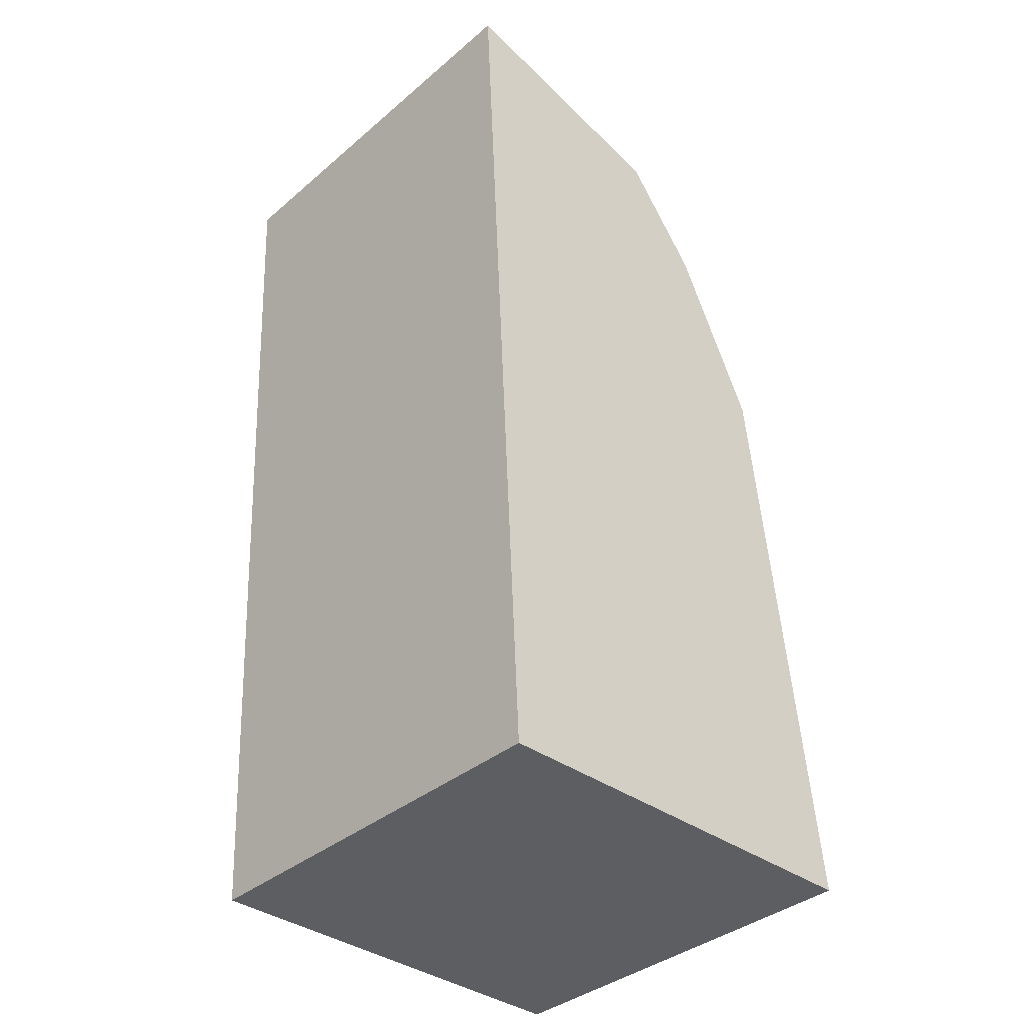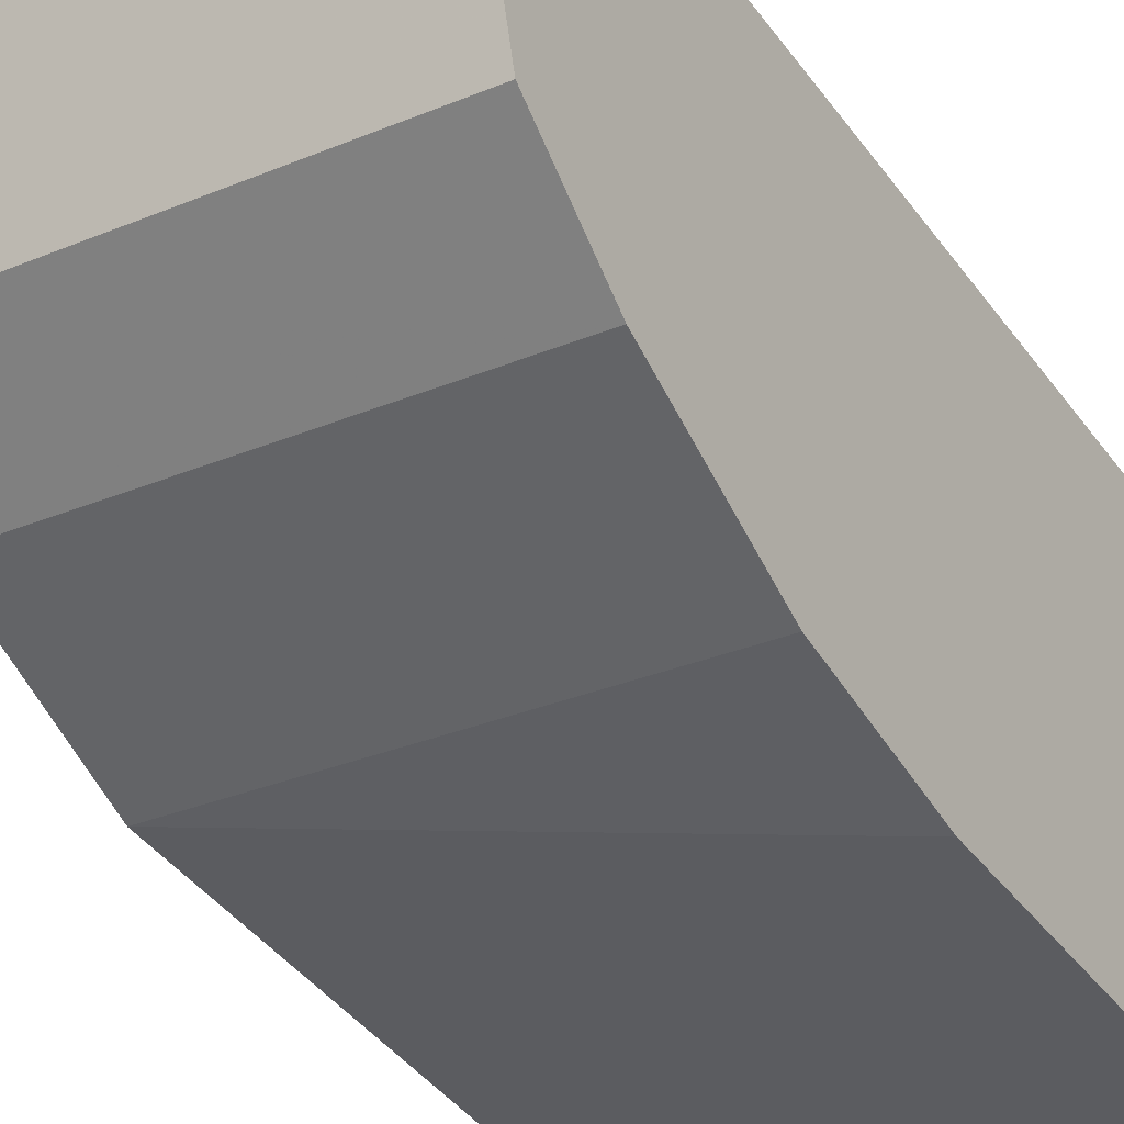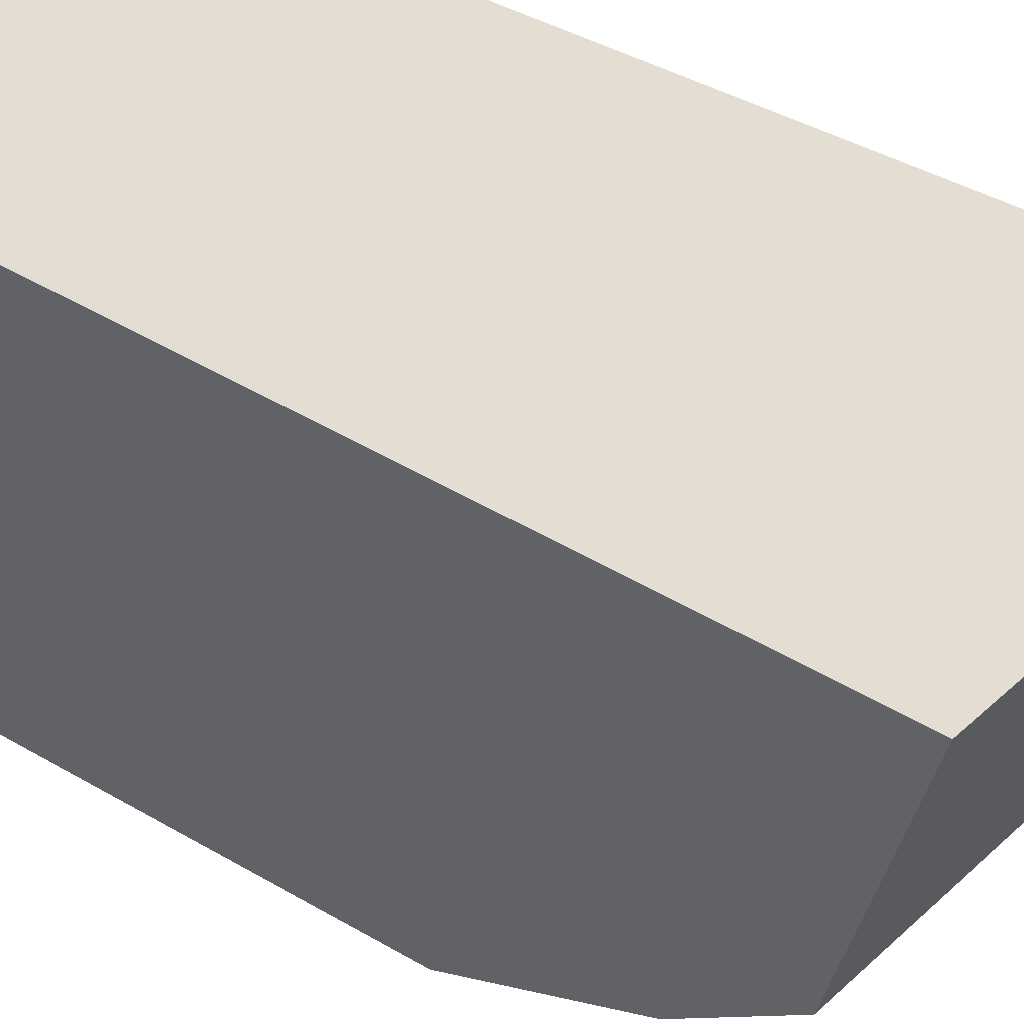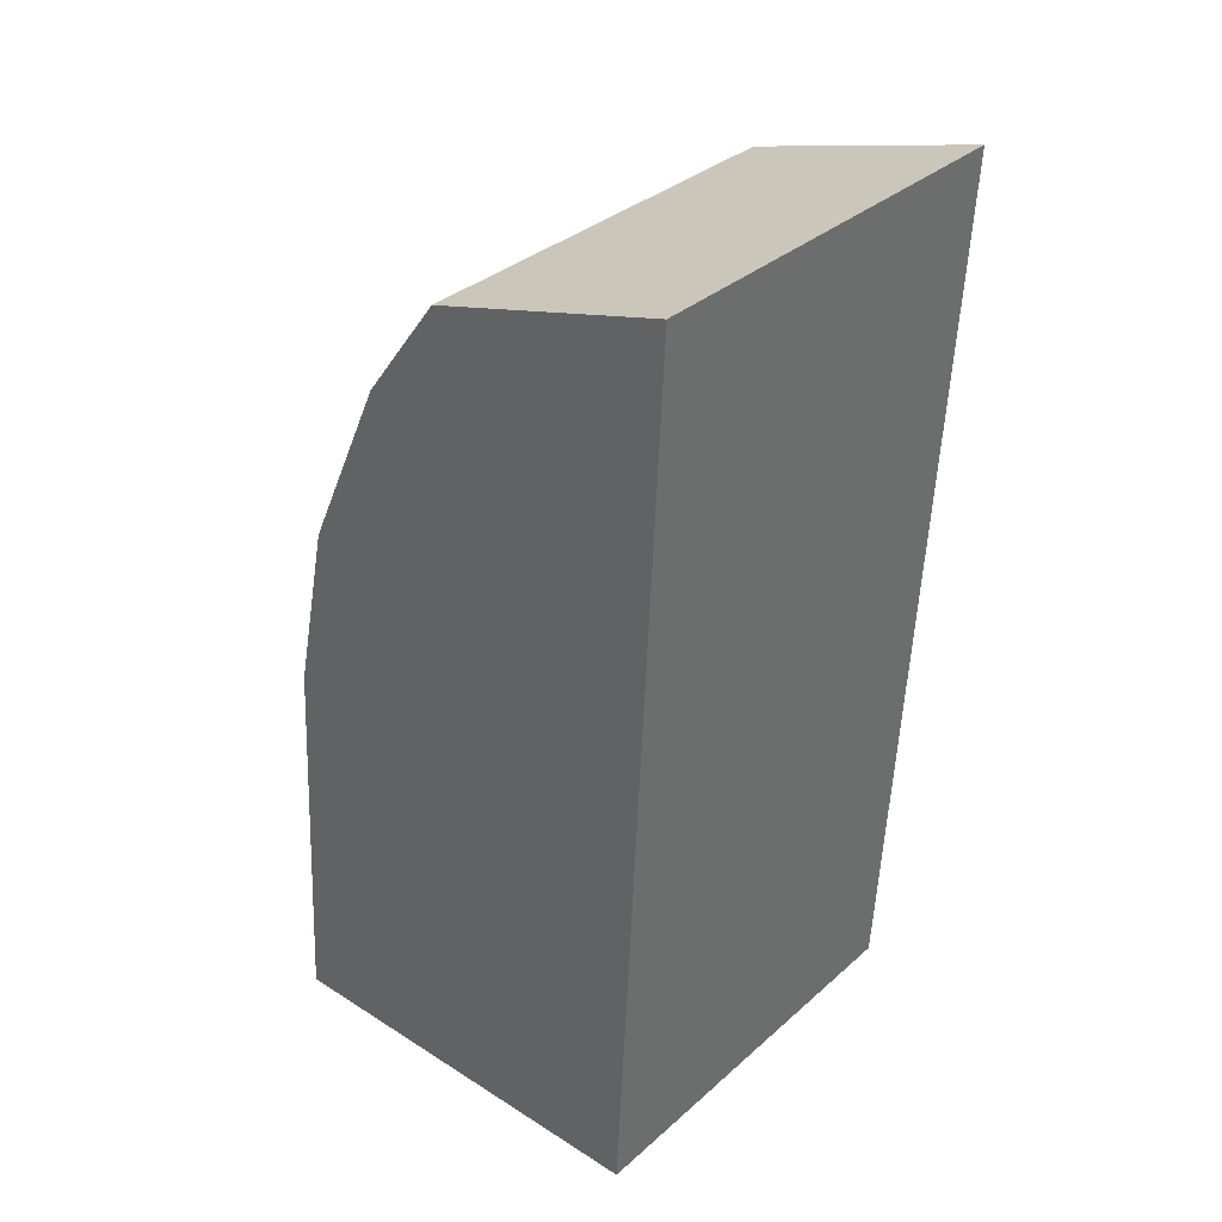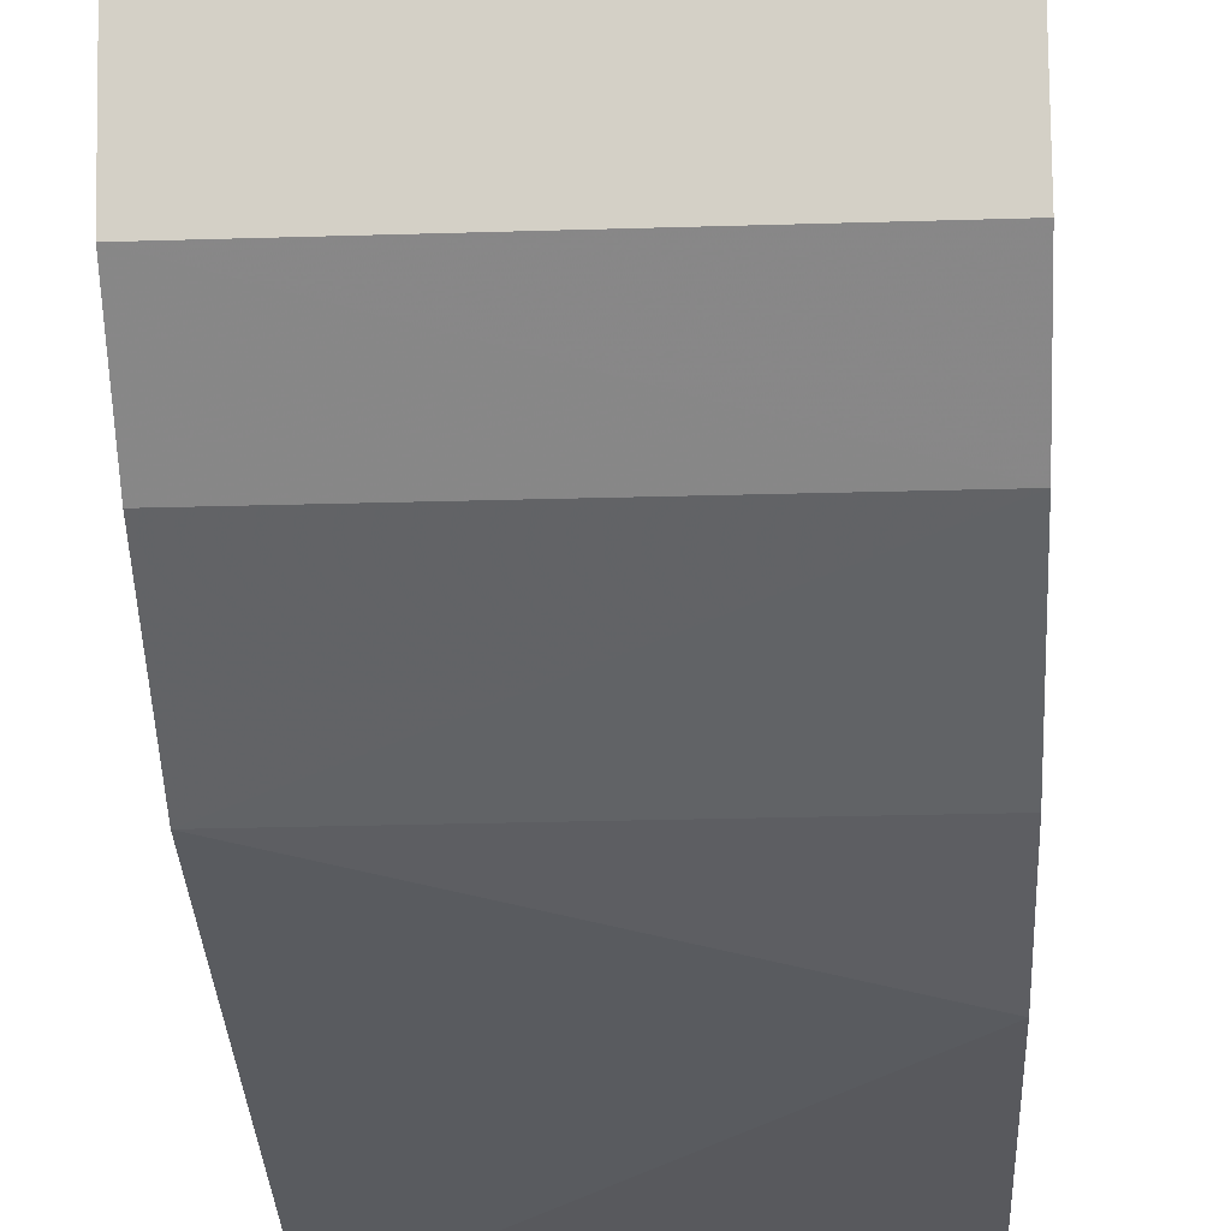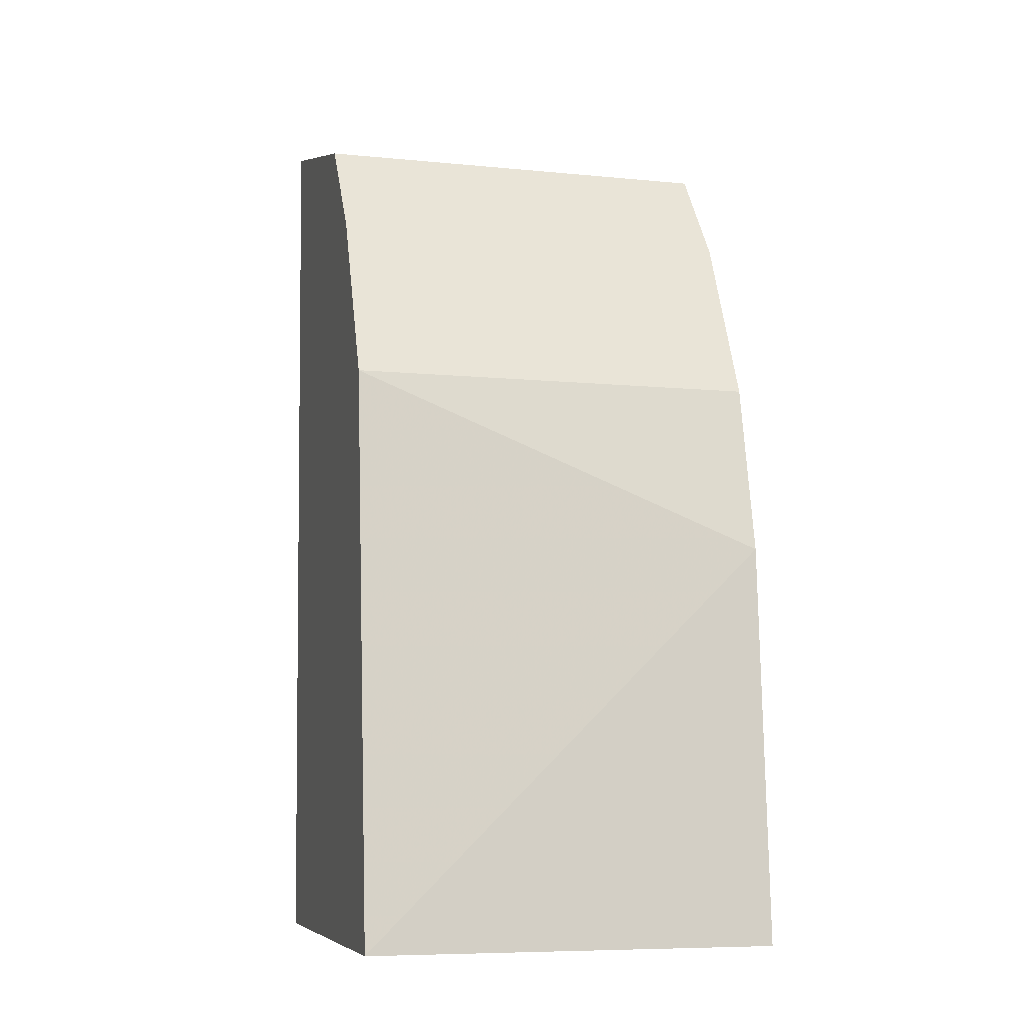
<metadata>
{"format":"obj","ext":"obj","renderer":"f3d","projection":"perspective","resolution":1024,"background":"white","views":[{"elev":-37.3,"azim":47.2,"up":"+Y"},{"elev":-31.4,"azim":-149.5,"up":"+Z"},{"elev":38.7,"azim":131.2,"up":"+Z"},{"elev":34.3,"azim":-49.5,"up":"+Y"},{"elev":-26.2,"azim":-177.3,"up":"+Z"},{"elev":-7.8,"azim":164.6,"up":"+Y"}]}
</metadata>
<code>
v 0.02955 0.09846 -0.003189
v 0.02955 0.09833 -0.06436
v 0.02955 0.2348 0.003542
v -0.03183 0.2348 0.003542
v -0.03183 0.09834 -0.06437
v -0.03183 0.09847 -0.003172
v 0.02955 0.2098 -0.04299
v -0.03183 0.1579 -0.06053
v 0.02955 0.225 -0.03167
v 0.02955 0.1838 -0.055
v -0.03183 0.225 -0.03162
v -0.03183 0.1838 -0.05496
v -0.03183 0.2097 -0.04299
f 1 2 3
f 5 2 1
f 6 5 1
f 6 4 5
f 6 1 3
f 6 3 4
f 8 2 5
f 8 5 4
f 9 3 2
f 10 2 8
f 10 9 2
f 10 7 9
f 11 8 4
f 11 4 3
f 11 3 9
f 12 10 8
f 12 8 11
f 13 12 11
f 13 7 10
f 13 10 12
f 13 11 9
f 13 9 7

</code>
